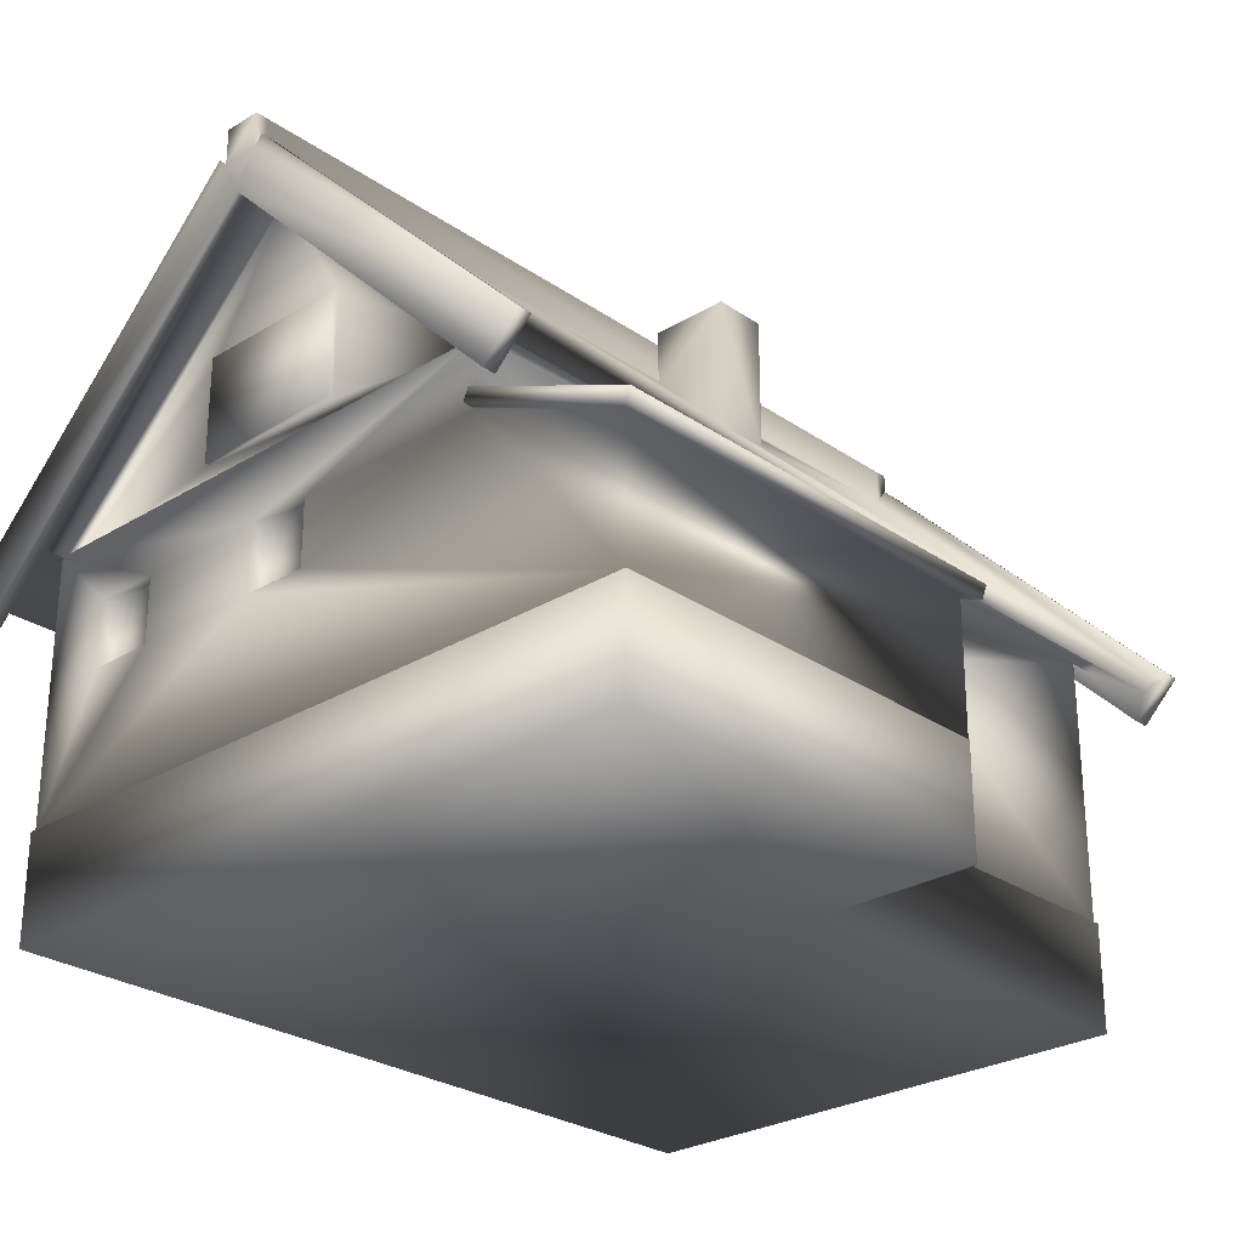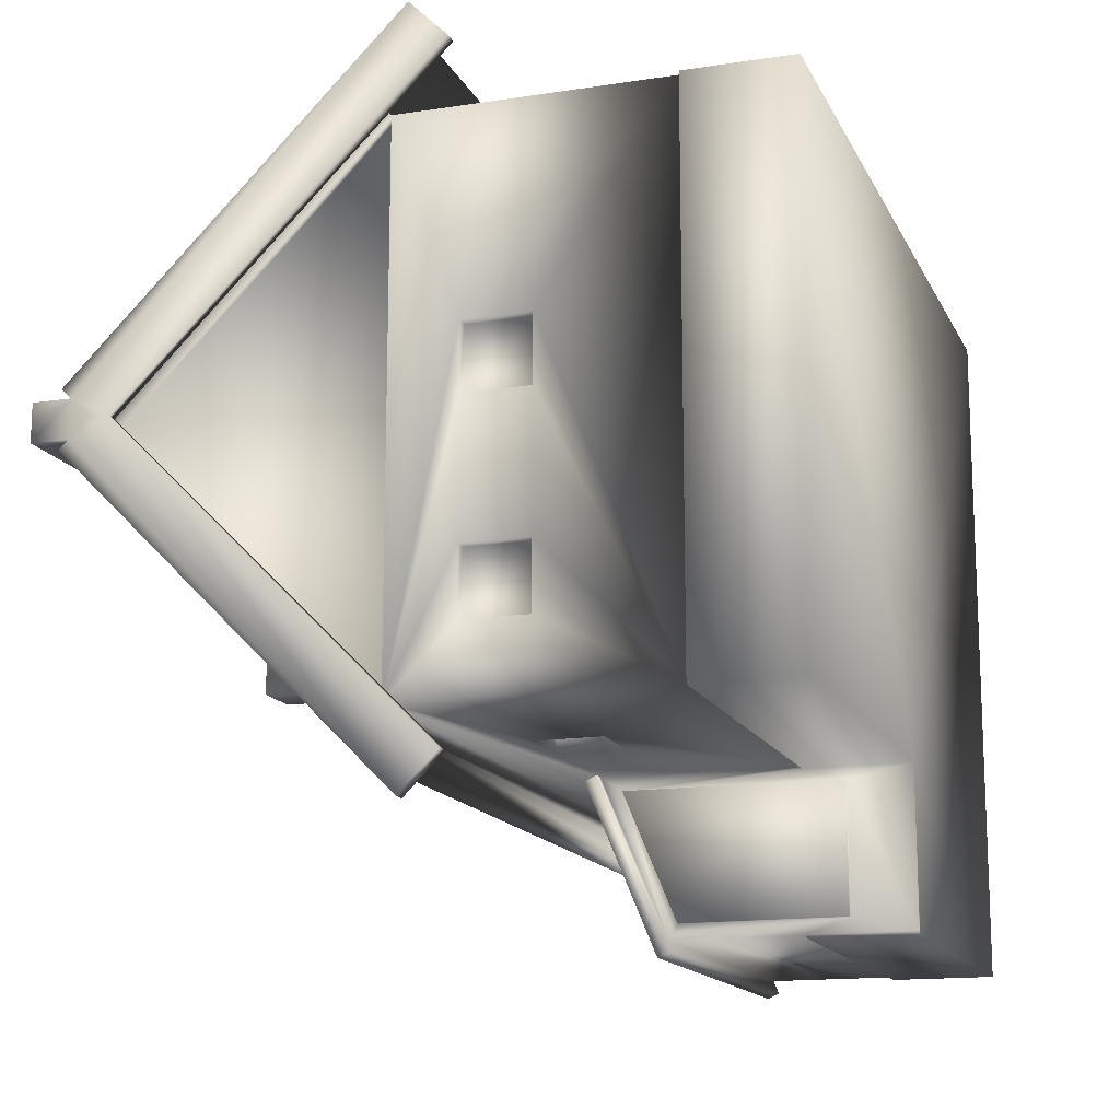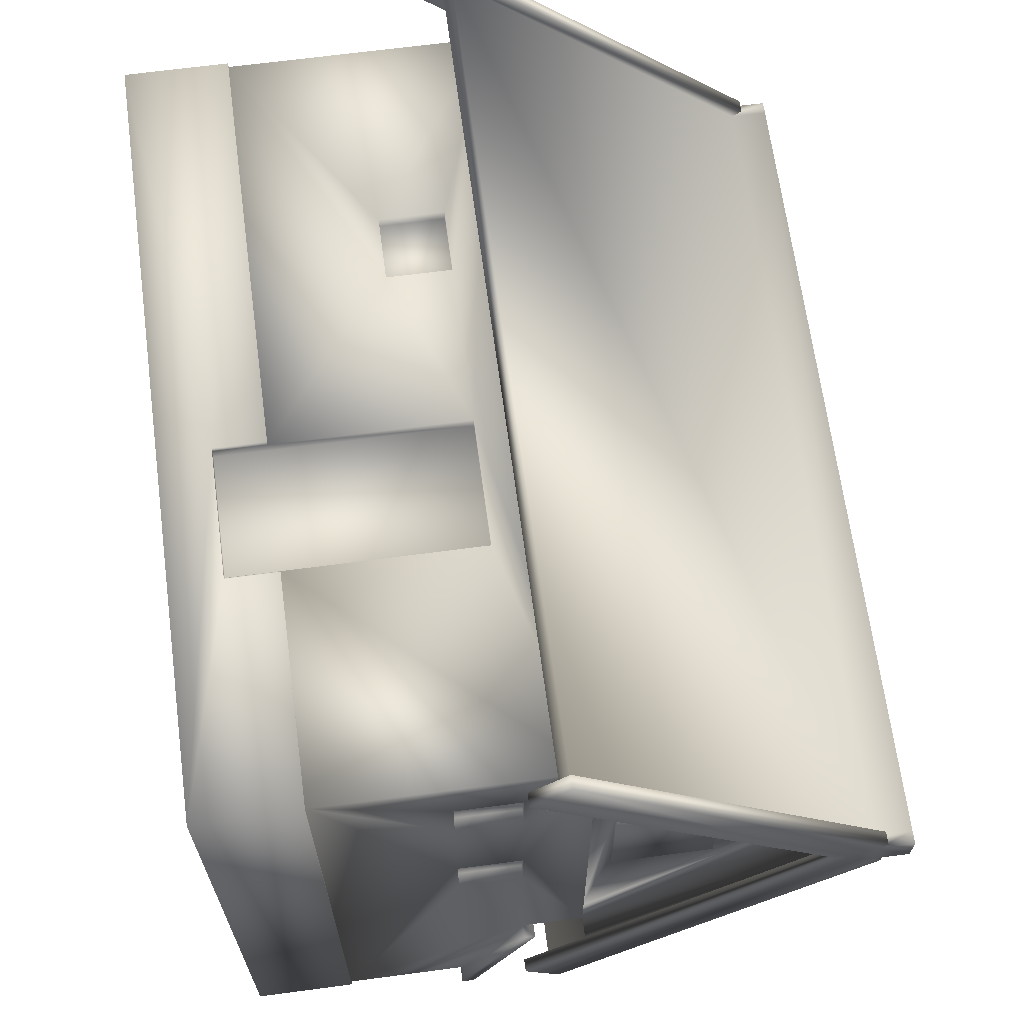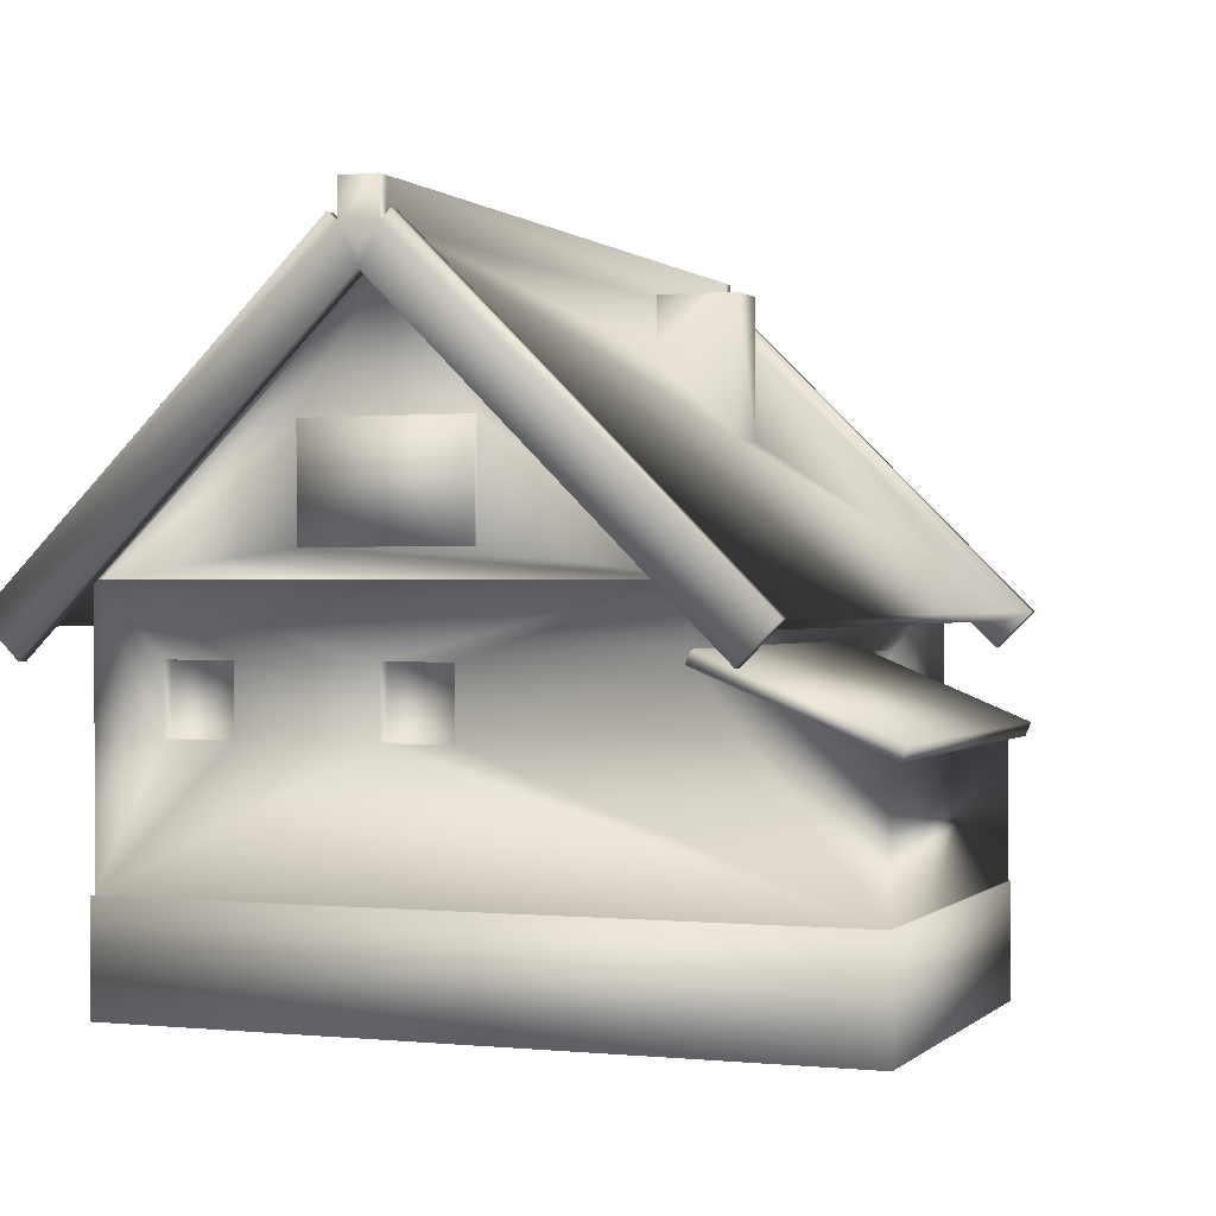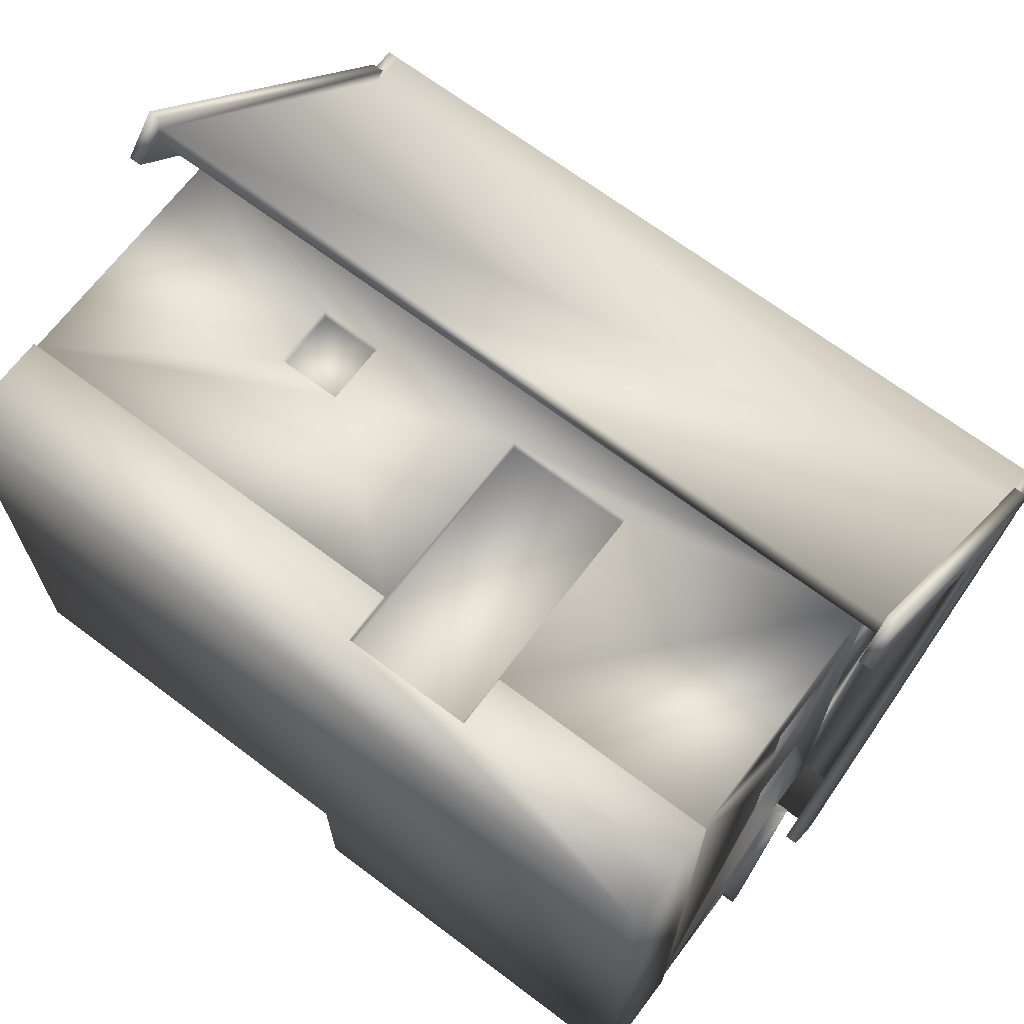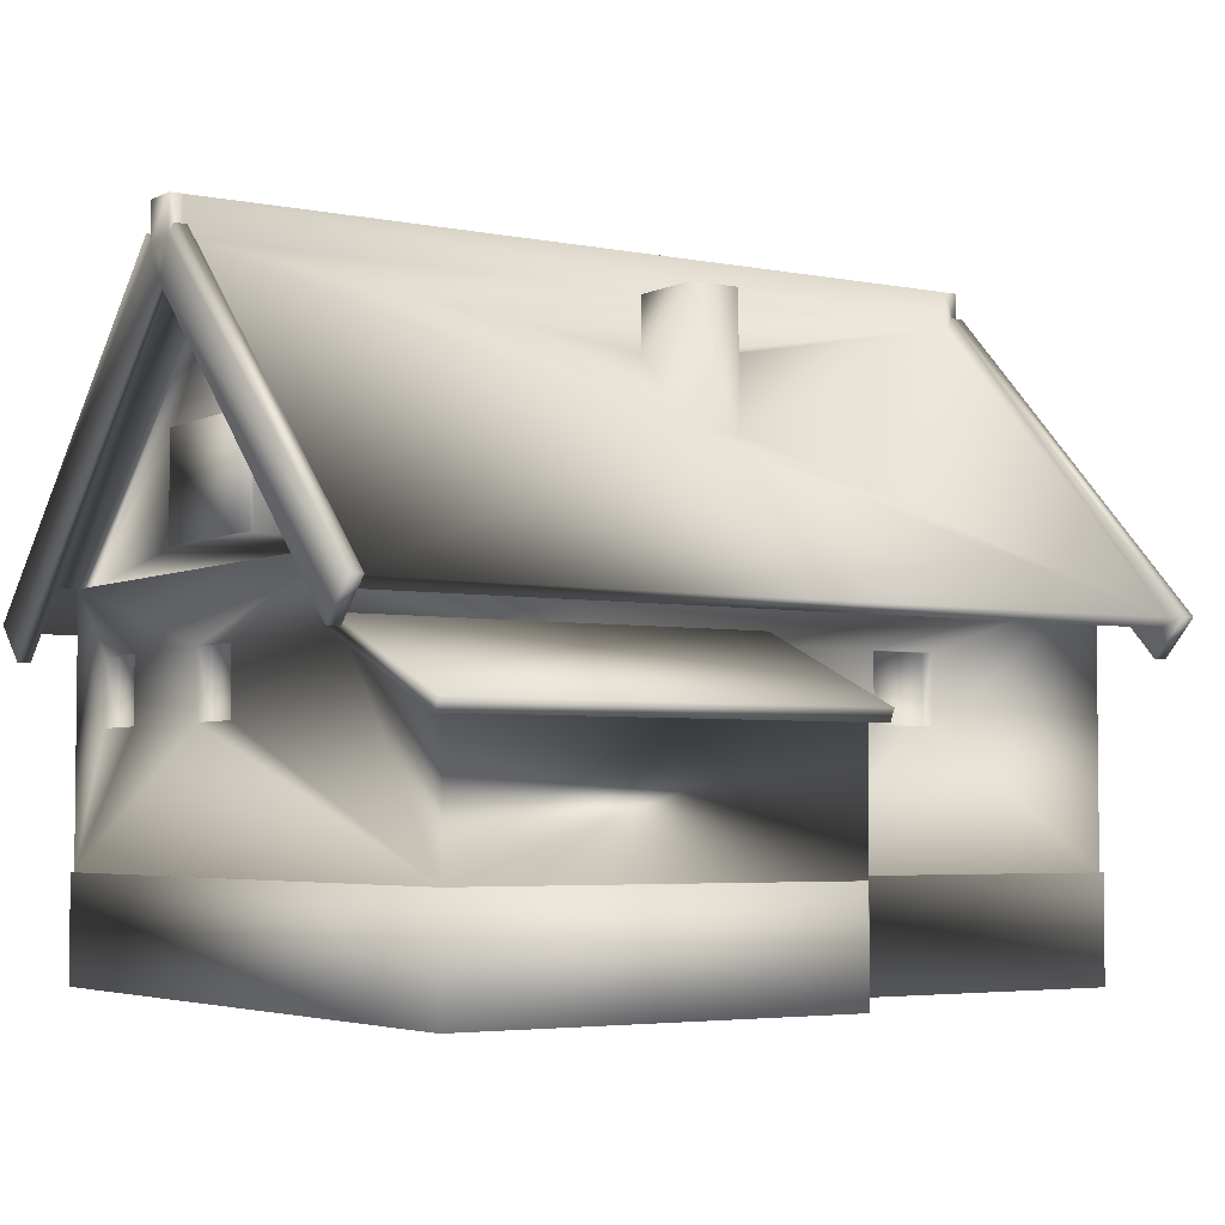
<metadata>
{"format":"obj","ext":"obj","renderer":"f3d","projection":"perspective","resolution":1024,"background":"white","views":[{"elev":-27.1,"azim":133.3,"up":"+Y"},{"elev":-14.7,"azim":-71.6,"up":"+Z"},{"elev":66.4,"azim":82.4,"up":"+Z"},{"elev":0.3,"azim":110.9,"up":"+Y"},{"elev":68.0,"azim":37.1,"up":"+Z"},{"elev":-4.1,"azim":146.8,"up":"+Y"}]}
</metadata>
<code>
v 1.264 0.08787 2.698
v 1.264 0.4879 2.698
v 1.248 0.4879 2.678
v 1.248 0.08787 2.678
v 3.02 -0.3121 2.698
v 3.02 0.4879 2.698
v 0.255 0.08787 2.678
v 0.24 0.08787 2.698
v -3.02 -0.3121 2.698
v 3 0.4879 2.678
v 1.248 0.08787 2.578
v 0.255 0.08787 2.578
v 1.248 1.988 2.578
v 0.255 1.988 2.578
v 0.255 0.4879 2.678
v 0.255 1.988 2.678
v 3.1 1.449 -2.614
v 3.1 1.542 -2.653
v 3.1 2.08 -1.36
v 3.1 1.988 -1.322
v -0.1 1.542 -2.653
v -0.1 1.449 -2.614
v -4e-06 1.488 -2.522
v 3 1.488 -2.522
v 3 1.988 -1.322
v -0.1 2.08 -1.36
v -2e-06 1.988 -1.322
v -5e-06 -0.3121 -2.518
v -5e-06 0.4879 -2.518
v 0.01999 0.4879 -2.542
v 0.01999 -0.3121 -2.542
v -2e-06 -0.3121 -1.342
v 3.02 -0.3121 -2.542
v 3.02 0.4879 -2.542
v 3 0.4879 -2.522
v -5e-06 0.1679 -2.406
v -2e-06 0.1679 -1.438
v -2e-06 1.814 -1.438
v -2e-06 0.4879 -1.342
v -2e-06 0.4879 -1.322
v -0.9967 1.988 -1.322
v -0.9967 1.488 -1.322
v -1.495 1.488 -1.322
v -3 0.4879 -1.322
v -3.02 0.4879 -1.342
v 3.3 4.488 0.6781
v 3.3 4.629 0.5366
v 3.3 4.912 0.5366
v 3.3 4.912 0.8195
v 3.3 4.629 0.8195
v 3.3 2.259 -1.975
v 3.3 4.346 0.6781
v 3.3 4.7 0.4659
v 3.3 4.7 0.8902
v 3.3 2.259 3.331
v -3.3 4.346 0.6781
v -3.3 2.259 -1.975
v -3.3 1.977 -1.692
v -3.3 4.488 0.6781
v -3.3 4.629 0.5366
v -3.3 4.7 0.4659
v -3.3 4.629 0.8195
v -3.3 2.259 3.331
v -3.3 4.7 0.8902
v -3.3 1.977 3.048
v -3.3 4.912 0.8195
v -3.3 4.912 0.5366
v -3.2 1.977 -1.692
v -3.2 4.346 0.6781
v -3.2 1.977 3.048
v 3.2 1.977 3.048
v 3.2 4.346 0.6781
v 3.3 1.977 3.048
v 3.2 1.977 -1.692
v 3.3 1.977 -1.692
v -0.04 0.1679 -1.438
v -0.04 1.814 -1.438
v -0.04 1.411 -2.406
v -0.04 0.1679 -2.406
v -4e-06 1.411 -2.406
v 0.24 0.4879 2.698
v -3.02 0.4879 2.698
v 2.94 2.688 0.07806
v 2.94 3.488 0.07805
v 2.94 3.488 1.278
v 2.94 2.688 1.278
v 2.9 3.488 0.07805
v 2.9 2.688 0.07806
v 2.9 2.688 1.278
v 2.9 3.488 1.278
v -0.1333 3.888 -0.1719
v -0.1333 3.888 -0.4719
v -0.2667 3.888 -0.4719
v -0.2667 3.888 -0.1719
v -0.2667 4.488 -0.4719
v -0.2667 4.488 -0.1719
v -0.1333 4.488 -0.1719
v -0.1333 4.488 -0.4719
v 3.2 2.259 -1.975
v -3.2 4.488 0.6781
v -3.2 2.488 2.678
v -3.2 2.488 -1.322
v -3.2 2.559 2.749
v -3.2 2.189 3.119
v -3.2 2.189 -1.763
v -3.2 2.559 -1.393
v -3.2 2.259 3.189
v -3.2 2.259 3.331
v -3.2 2.259 -1.975
v -3.2 2.259 -1.833
v -3.2 4.629 0.8195
v -3.2 4.7 0.8902
v -3.2 4.7 0.4659
v -3.2 4.629 0.5366
v 3.2 2.259 3.331
v 3.2 4.488 0.6781
v 3.2 2.488 -1.322
v 3.2 2.488 2.678
v 3.2 2.559 -1.393
v 3.2 2.189 -1.763
v 3.2 2.189 3.119
v 3.2 2.559 2.749
v 3.2 2.259 -1.833
v 3.2 2.259 3.189
v 3.2 4.629 0.5366
v 3.2 4.7 0.4659
v 3.2 4.7 0.8902
v 3.2 4.629 0.8195
v -1e-06 4.071 -0.02194
v -1e-06 3.471 -0.6219
v -0.4 4.071 -0.02194
v -0.4 3.471 -0.6219
v 1.248 1.988 2.678
v -2.9 1.488 0.6781
v -2.9 1.488 1.178
v -2.9 1.988 1.178
v -2.9 1.988 0.6781
v -3 1.488 0.6781
v -3 1.488 1.178
v -3 1.988 1.178
v 2.9 4.488 0.6781
v 2.9 2.488 2.678
v 2.9 2.488 -1.322
v 3 2.488 2.678
v 3 2.488 -1.322
v -3.2 4.912 0.8195
v -3.2 4.912 0.5366
v -3.2 4.771 0.6781
v 3.2 4.912 0.5366
v 3.2 4.912 0.8195
v 3.2 4.771 0.6781
v -3.02 -0.3121 -1.342
v 2.9 1.488 1.678
v 2.9 1.988 1.678
v 2.9 1.988 2.178
v 2.9 1.488 2.178
v 3 1.988 1.678
v 3 1.988 2.178
v 3 1.488 1.678
v 3 1.488 2.178
v 2.9 1.488 0.1781
v 2.9 1.988 0.1781
v 2.9 1.988 0.6781
v 2.9 1.488 0.6781
v 3 1.488 0.1781
v 3 1.988 0.1781
v 3 1.488 0.6781
v 3 1.988 0.6781
v -0.1 1.988 -1.322
v -3 1.988 0.6781
v -2.9 1.488 -0.3219
v -2.9 1.988 -0.3219
v -2.9 1.988 -0.8219
v -2.9 1.488 -0.8219
v -3 1.488 -0.8219
v -3 1.988 -0.8219
v -3 1.988 -0.3219
v -3 1.488 -0.3219
v -1.495 1.988 -1.222
v -0.9967 1.988 -1.222
v -0.9967 1.488 -1.222
v -1.495 1.488 -1.222
v -1.495 1.988 -1.322
v -1.496 1.488 2.578
v -0.9959 1.488 2.578
v -0.9959 1.988 2.578
v -1.496 1.988 2.578
v -0.9959 1.488 2.678
v -0.9959 1.988 2.678
v -1.496 1.488 2.678
v -1.496 1.988 2.678
v -3 2.488 2.678
v -3 0.4879 2.678
v -3 2.488 -1.322
v -2.9 4.488 0.6781
v -2.9 2.488 -1.322
v -2.9 2.488 2.678
v -1e-06 4.488 -0.6219
v -0.4 4.488 -0.6219
v -0.4 4.488 -0.02194
v -1e-06 4.488 -0.02194
f 1 3 4
f 1 6 2
f 4 8 1
f 5 8 9
f 2 10 3
f 11 7 4
f 11 4 3
f 11 3 13
f 11 14 12
f 15 12 14
f 14 16 15
f 17 19 20
f 18 22 21
f 22 24 23
f 24 20 25
f 18 26 19
f 25 20 19
f 26 25 19
f 29 31 28
f 32 31 33
f 30 33 31
f 35 30 29
f 28 36 29
f 36 28 37
f 37 28 32
f 38 37 39
f 38 39 40
f 38 40 27
f 41 27 42
f 42 27 40
f 43 42 40
f 43 40 44
f 39 44 40
f 48 49 50
f 47 52 51
f 47 51 53
f 50 54 55
f 52 50 55
f 56 57 58
f 56 60 57
f 60 61 57
f 62 63 64
f 62 56 63
f 56 65 63
f 62 67 60
f 60 59 62
f 58 69 56
f 56 70 65
f 72 73 71
f 75 72 74
f 76 78 79
f 76 38 77
f 76 36 37
f 80 79 78
f 80 77 38
f 23 80 38
f 23 38 27
f 23 29 36
f 23 36 80
f 39 37 32
f 8 82 9
f 15 8 7
f 83 85 86
f 84 88 87
f 89 83 86
f 86 90 89
f 84 90 85
f 92 94 91
f 95 94 93
f 97 94 96
f 97 92 91
f 99 75 74
f 69 101 70
f 102 69 68
f 101 104 70
f 105 102 68
f 104 108 70
f 109 105 68
f 107 112 108
f 113 110 109
f 109 58 57
f 65 108 63
f 73 115 71
f 72 117 74
f 118 72 71
f 117 120 74
f 121 118 71
f 120 99 74
f 115 121 71
f 123 126 99
f 127 124 115
f 107 128 111
f 125 130 129
f 114 129 131
f 110 130 123
f 114 132 110
f 13 3 133
f 135 137 134
f 134 139 135
f 136 139 140
f 90 141 142
f 89 90 142
f 141 90 87
f 88 143 87
f 87 143 141
f 143 89 142
f 144 143 142
f 146 67 66
f 147 146 148
f 48 150 49
f 149 151 150
f 12 15 7
f 16 13 133
f 9 32 5
f 154 156 153
f 154 158 155
f 159 154 153
f 158 156 155
f 160 153 156
f 162 164 161
f 165 162 161
f 165 164 167
f 162 168 163
f 168 164 163
f 22 26 21
f 169 23 27
f 27 26 169
f 34 5 33
f 23 24 35
f 23 35 29
f 134 170 138
f 170 136 140
f 172 174 171
f 174 176 175
f 176 172 177
f 174 178 171
f 172 178 177
f 179 181 182
f 42 182 181
f 180 42 181
f 183 182 43
f 179 41 180
f 185 187 184
f 189 185 188
f 185 190 188
f 191 186 189
f 187 190 184
f 39 152 45
f 144 133 3
f 144 3 10
f 144 192 16
f 144 16 133
f 192 191 189
f 192 189 16
f 16 189 188
f 16 188 15
f 191 192 190
f 190 192 193
f 188 190 193
f 188 193 15
f 166 145 168
f 168 145 144
f 160 158 144
f 160 144 10
f 157 168 144
f 158 157 144
f 167 159 10
f 159 160 10
f 167 168 157
f 167 157 159
f 25 145 166
f 25 166 165
f 35 165 167
f 35 167 10
f 35 24 25
f 35 25 165
f 108 64 63
f 112 62 64
f 113 57 61
f 114 61 60
f 194 100 102
f 194 196 195
f 50 150 128
f 128 146 111
f 111 66 62
f 100 192 101
f 195 197 192
f 115 54 127
f 54 128 127
f 53 99 126
f 125 53 126
f 144 116 118
f 141 144 142
f 143 145 141
f 145 116 141
f 150 148 146
f 151 147 148
f 52 55 73
f 51 52 75
f 195 196 197
f 196 192 197
f 194 170 140
f 194 140 192
f 194 176 177
f 194 177 170
f 177 178 138
f 177 138 170
f 140 139 193
f 140 193 192
f 194 44 175
f 194 175 176
f 138 44 139
f 139 44 193
f 175 44 178
f 178 44 138
f 82 152 9
f 193 45 82
f 81 193 82
f 6 35 10
f 104 124 107
f 103 121 104
f 144 118 122
f 192 122 103
f 101 192 103
f 145 25 27
f 194 145 27
f 194 27 41
f 41 183 194
f 194 183 43
f 194 43 44
f 48 125 149
f 149 114 147
f 147 60 67
f 110 120 105
f 106 120 119
f 106 145 194
f 119 117 145
f 106 194 102
f 92 95 93
f 198 95 98
f 200 95 199
f 198 97 201
f 97 200 201
f 129 200 131
f 198 129 130
f 198 132 199
f 131 199 132
f 1 2 3
f 1 5 6
f 4 7 8
f 5 1 8
f 2 6 10
f 11 12 7
f 11 13 14
f 17 18 19
f 18 17 22
f 22 17 24
f 24 17 20
f 18 21 26
f 26 27 25
f 29 30 31
f 33 5 32
f 32 28 31
f 30 34 33
f 35 34 30
f 39 45 44
f 50 46 47
f 47 48 50
f 47 46 52
f 52 46 50
f 56 59 60
f 62 59 56
f 62 66 67
f 58 68 69
f 56 69 70
f 72 52 73
f 75 52 72
f 76 77 78
f 76 37 38
f 76 79 36
f 80 36 79
f 80 78 77
f 8 81 82
f 15 81 8
f 83 84 85
f 84 83 88
f 89 88 83
f 86 85 90
f 84 87 90
f 92 93 94
f 95 96 94
f 97 91 94
f 97 98 92
f 99 51 75
f 69 100 101
f 102 100 69
f 101 103 104
f 105 106 102
f 104 107 108
f 109 110 105
f 107 111 112
f 113 114 110
f 109 68 58
f 65 70 108
f 73 55 115
f 72 116 117
f 118 116 72
f 117 119 120
f 121 122 118
f 120 123 99
f 115 124 121
f 123 125 126
f 127 128 124
f 107 124 128
f 125 123 130
f 114 125 129
f 110 132 130
f 114 131 132
f 135 136 137
f 134 138 139
f 136 135 139
f 143 88 89
f 144 145 143
f 146 147 67
f 48 149 150
f 16 14 13
f 9 152 32
f 154 155 156
f 154 157 158
f 159 157 154
f 158 160 156
f 160 159 153
f 162 163 164
f 165 166 162
f 165 161 164
f 162 166 168
f 168 167 164
f 22 169 26
f 169 22 23
f 34 6 5
f 134 137 170
f 170 137 136
f 172 173 174
f 174 173 176
f 176 173 172
f 174 175 178
f 172 171 178
f 179 180 181
f 42 43 182
f 180 41 42
f 183 179 182
f 179 183 41
f 185 186 187
f 189 186 185
f 185 184 190
f 191 187 186
f 187 191 190
f 39 32 152
f 108 112 64
f 112 111 62
f 113 109 57
f 114 113 61
f 194 195 100
f 50 49 150
f 128 150 146
f 111 146 66
f 100 195 192
f 115 55 54
f 54 50 128
f 53 51 99
f 125 47 53
f 144 141 116
f 145 117 116
f 150 151 148
f 151 149 147
f 196 194 192
f 82 45 152
f 193 44 45
f 81 15 193
f 6 34 35
f 104 121 124
f 103 122 121
f 192 144 122
f 48 47 125
f 149 125 114
f 147 114 60
f 110 123 120
f 106 105 120
f 106 119 145
f 92 98 95
f 198 199 95
f 200 96 95
f 198 98 97
f 97 96 200
f 129 201 200
f 198 201 129
f 198 130 132
f 131 200 199

</code>
